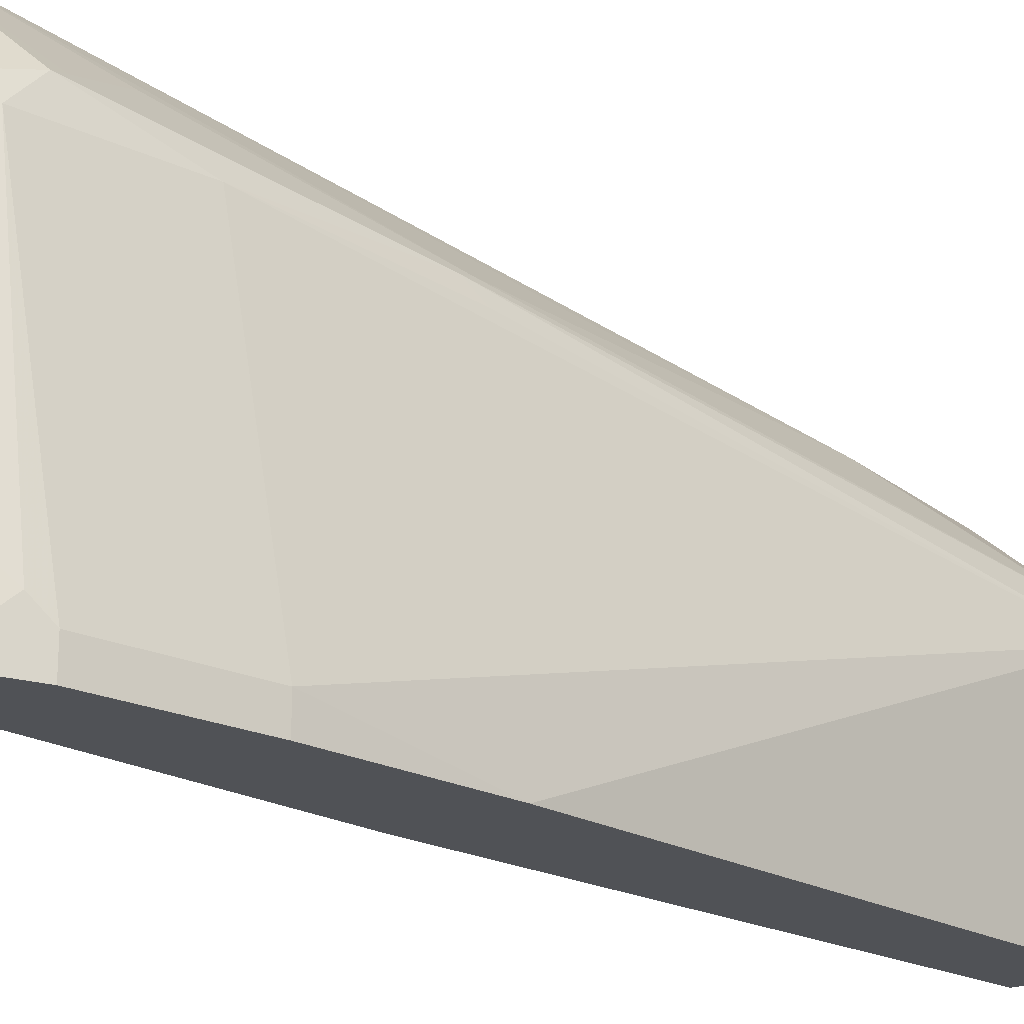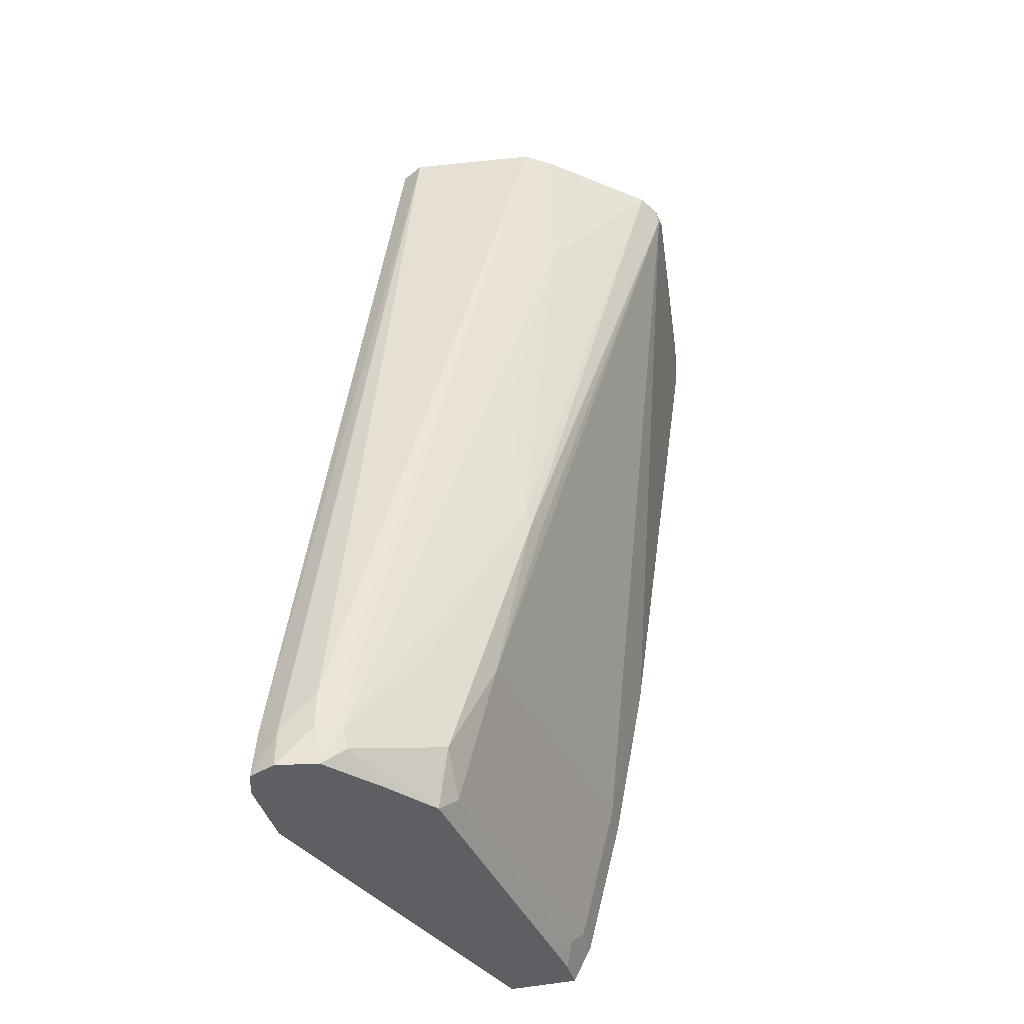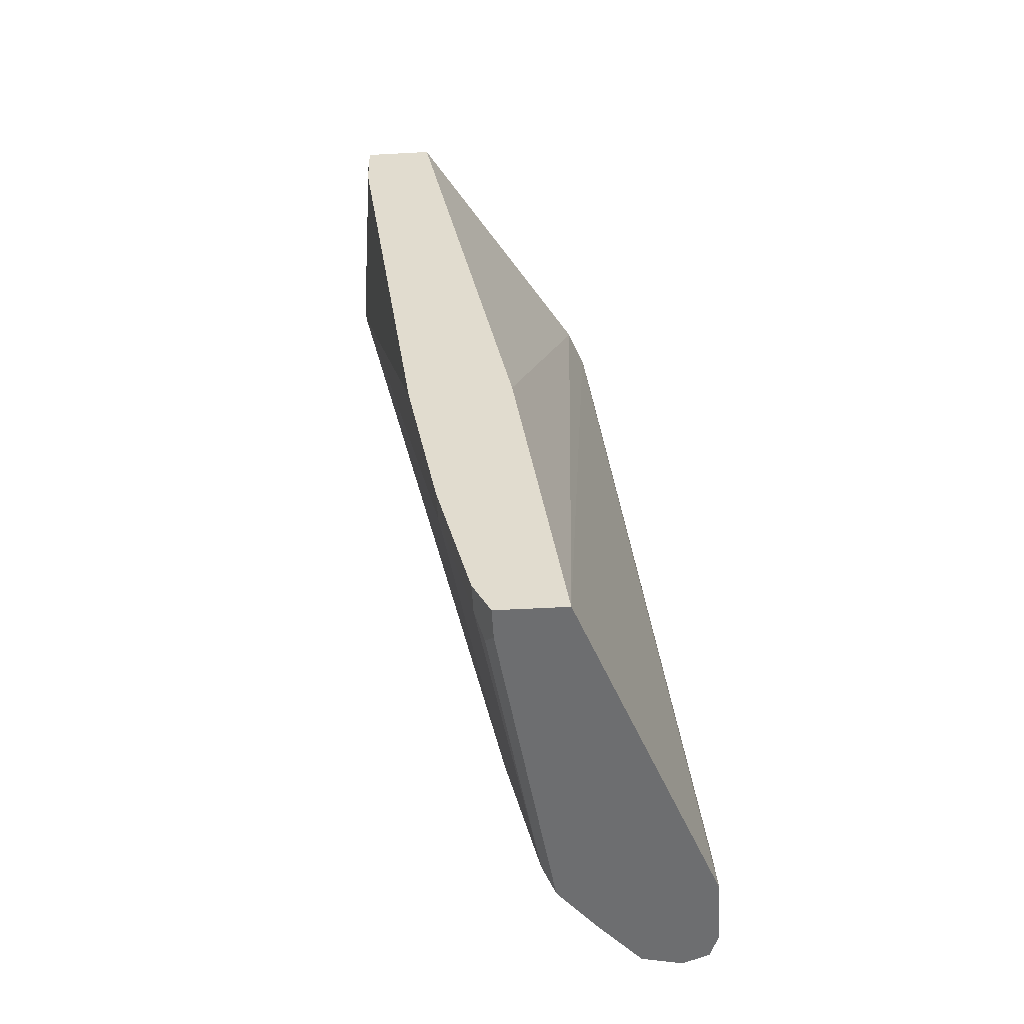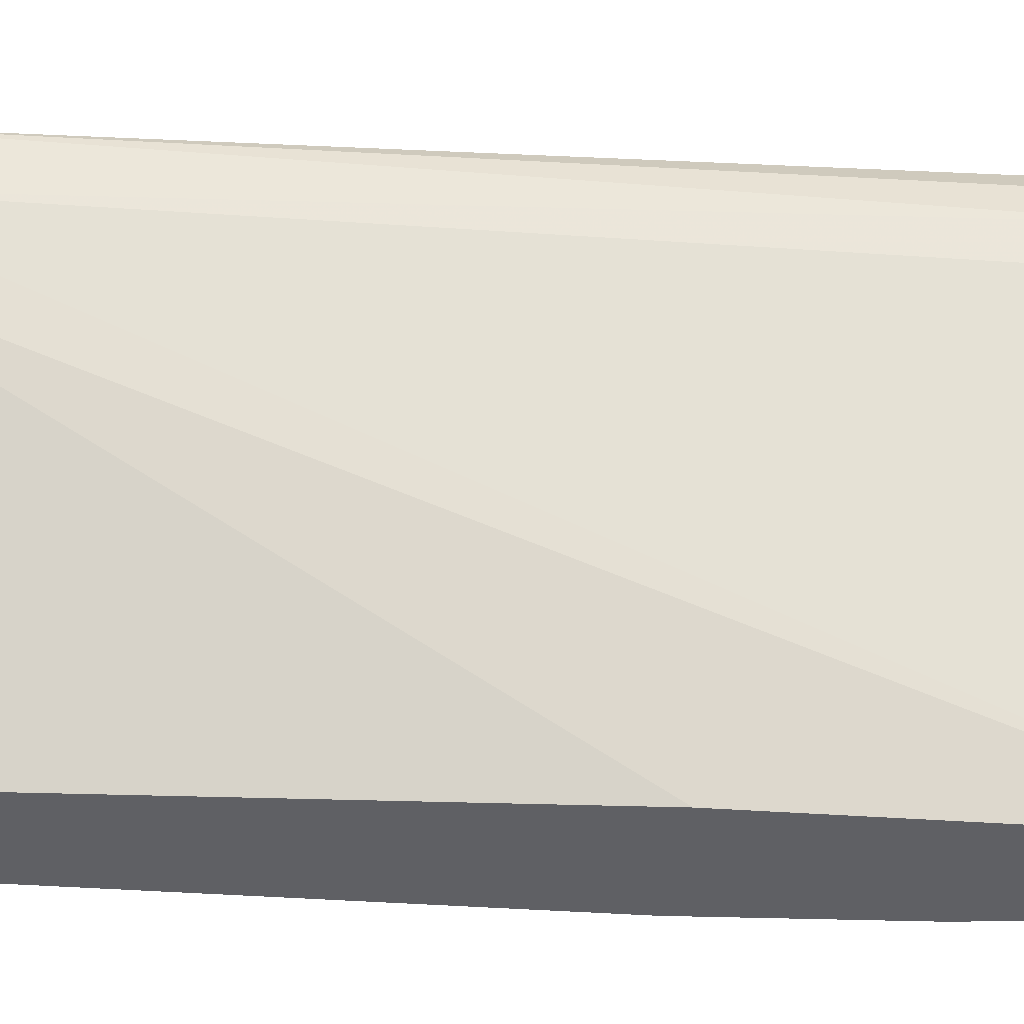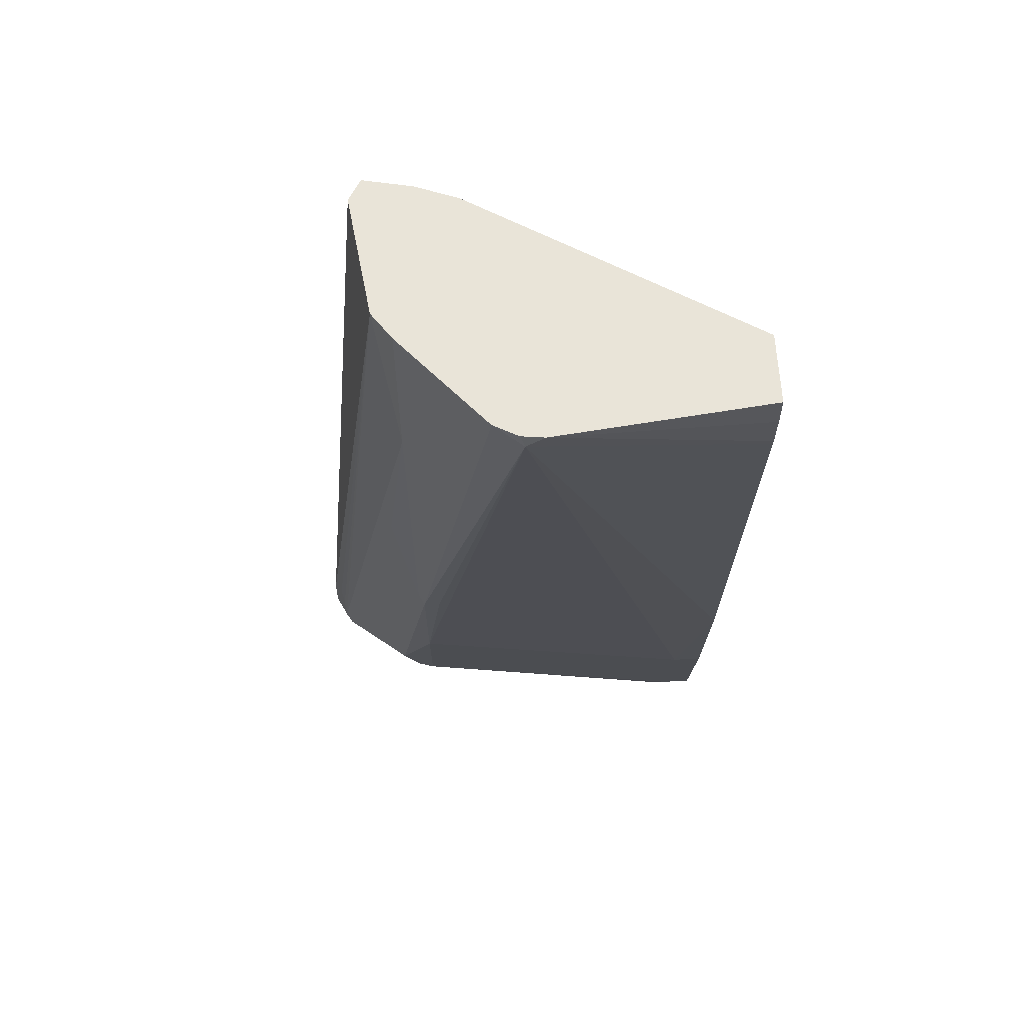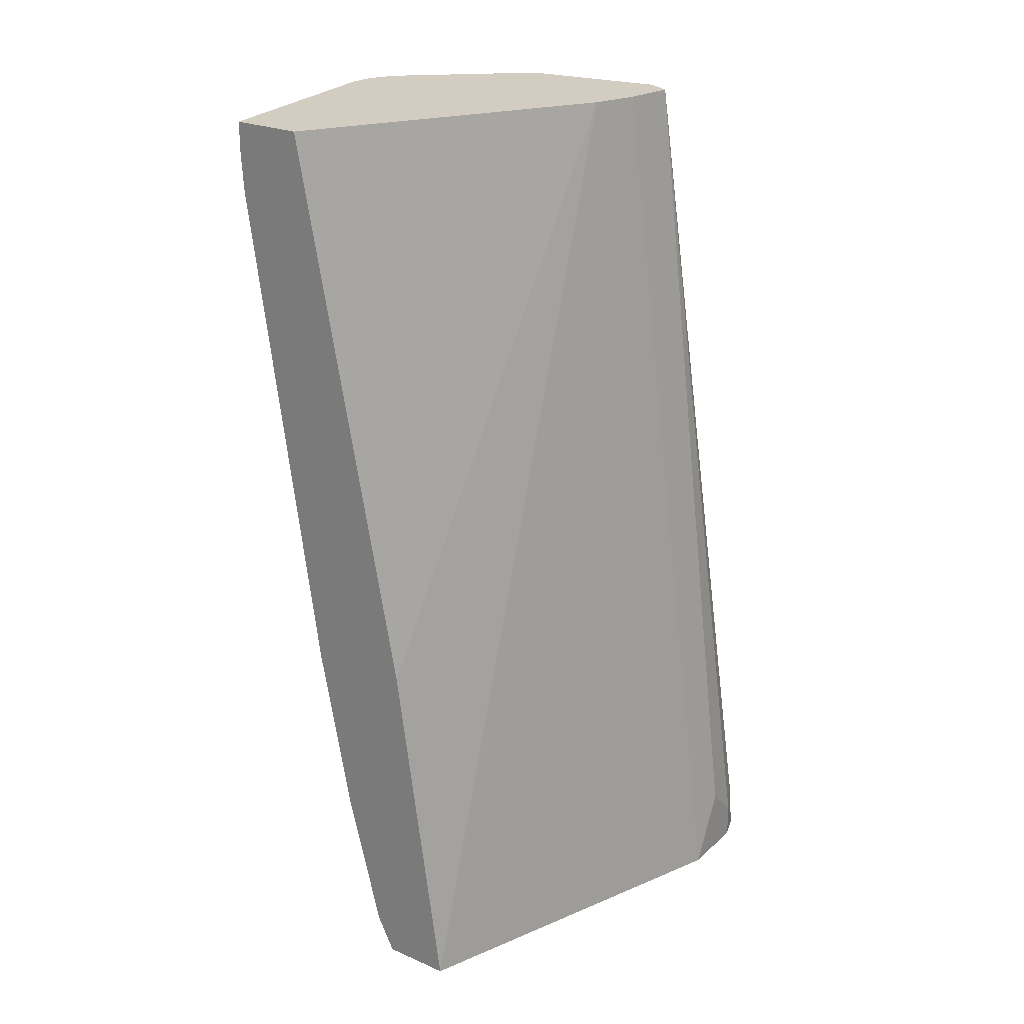
<metadata>
{"format":"obj","ext":"obj","renderer":"f3d","projection":"perspective","resolution":1024,"background":"white","views":[{"elev":-20.7,"azim":-144.6,"up":"+Y"},{"elev":-41.8,"azim":-164.4,"up":"+Z"},{"elev":-54.3,"azim":3.3,"up":"+Z"},{"elev":-44.1,"azim":77.3,"up":"+Y"},{"elev":60.2,"azim":-92.6,"up":"+Z"},{"elev":24.7,"azim":35.3,"up":"+Z"}]}
</metadata>
<code>
v -0.08241 0.1854 -0.7006
v -0.08224 0.1854 -0.7006
v -0.1054 0.1803 -0.7006
v -0.103 0.1854 -0.6798
v -0.08241 0.1854 -0.6798
v -0.06673 0.179 -0.7006
v -0.1056 0.1802 -0.7006
v -0.1056 0.1802 -0.7004
v -0.1167 0.1785 -0.6798
v -0.1133 0.1802 -0.6489
v -0.103 0.1854 -0.6592
v -0.06868 0.1785 -0.6729
v -0.1284 0.1394 -0.1672
v -0.06181 0.1648 -0.6798
v -0.06174 0.1648 -0.7006
v -0.1305 0.151 -0.7006
v -0.1185 0.1751 -0.6901
v -0.1511 0.151 -0.618
v -0.1991 0.1167 -0.4944
v -0.1923 0.1305 -0.412
v -0.2197 0.1167 -0.2678
v -0.2037 0.1281 -0.1672
v -0.1167 0.1785 -0.6592
v -0.115 0.1322 -0.1672
v -0.06181 0.1442 -0.6592
v -0.06174 0.1236 -0.7006
v -0.1518 0.1237 -0.7006
v -0.1597 0.1339 -0.6695
v -0.158 0.1373 -0.6592
v -0.2008 0.1133 -0.5047
v -0.2748 0.06786 -0.1672
v -0.2731 0.06946 -0.1672
v -0.2197 0.1167 -0.1672
v -0.1206 0.1039 -0.1672
v -0.1356 -0.0791 -0.7006
v -0.1519 0.1236 -0.7006
v -0.1597 0.1133 -0.6901
v -0.1802 0.1133 -0.6077
v -0.206 0.103 -0.4944
v -0.2833 0.05152 -0.1751
v -0.2819 0.05413 -0.1672
v -0.13 0.07922 -0.1672
v -0.1648 -0.0791 -0.4944
v -0.175 -0.0791 -0.7006
v -0.1725 -0.04102 -0.7006
v -0.1802 -0.05148 -0.6901
v -0.1854 -0.06178 -0.6798
v -0.206 -0.06178 -0.5974
v -0.2661 -0.0791 -0.2093
v -0.2833 0.04121 -0.1672
v -0.225 -0.0791 -0.4977
v -0.2266 -0.0791 -0.1672
v -0.1774 -0.0791 -0.6957
v -0.175 -0.06178 -0.7006
v -0.1854 -0.0791 -0.6798
v -0.206 -0.0791 -0.5974
v -0.2666 -0.0791 -0.206
v -0.2678 -0.0791 -0.1672
v -0.2678 -0.0791 -0.1854
f 28 30 29
f 30 38 39
f 30 39 40
f 30 40 31
f 35 43 52
f 34 42 35
f 35 52 58
f 28 38 30
f 35 59 57
f 35 58 59
f 31 40 41
f 28 37 38
f 19 21 20
f 27 36 28
f 26 34 35
f 25 34 26
f 24 34 25
f 21 33 22
f 21 32 33
f 21 31 32
f 19 31 21
f 19 30 31
f 18 30 19
f 35 57 49
f 18 29 30
f 28 36 37
f 35 49 51
f 45 54 46
f 35 56 55
f 17 29 18
f 50 59 58
f 50 57 59
f 49 57 50
f 48 56 51
f 47 56 48
f 47 55 56
f 46 53 55
f 46 54 53
f 44 53 54
f 42 52 43
f 40 51 49
f 40 48 51
f 40 50 41
f 40 49 50
f 38 40 39
f 38 48 40
f 37 48 38
f 37 47 48
f 37 46 47
f 37 45 46
f 36 45 37
f 35 42 43
f 35 53 44
f 35 55 53
f 35 51 56
f 17 28 29
f 46 55 47
f 16 27 17
f 5 13 12
f 5 11 13
f 5 12 6
f 4 10 11
f 4 9 10
f 4 8 9
f 3 8 4
f 3 7 8
f 2 5 6
f 1 5 2
f 1 11 5
f 1 3 4
f 1 7 3
f 1 16 7
f 1 27 16
f 1 36 27
f 1 45 36
f 1 54 45
f 1 44 54
f 1 35 44
f 1 26 35
f 1 15 26
f 1 6 15
f 1 2 6
f 17 27 28
f 6 14 15
f 6 12 14
f 1 4 11
f 7 17 8
f 15 25 26
f 7 16 17
f 14 25 15
f 13 34 24
f 13 42 34
f 13 52 42
f 13 58 52
f 13 50 58
f 13 41 50
f 13 31 41
f 13 32 31
f 13 33 32
f 13 22 33
f 14 24 25
f 9 17 18
f 12 24 14
f 8 17 9
f 9 18 19
f 9 19 20
f 9 20 21
f 9 22 23
f 9 21 22
f 9 23 10
f 10 23 22
f 10 22 11
f 11 22 13
f 12 13 24

</code>
